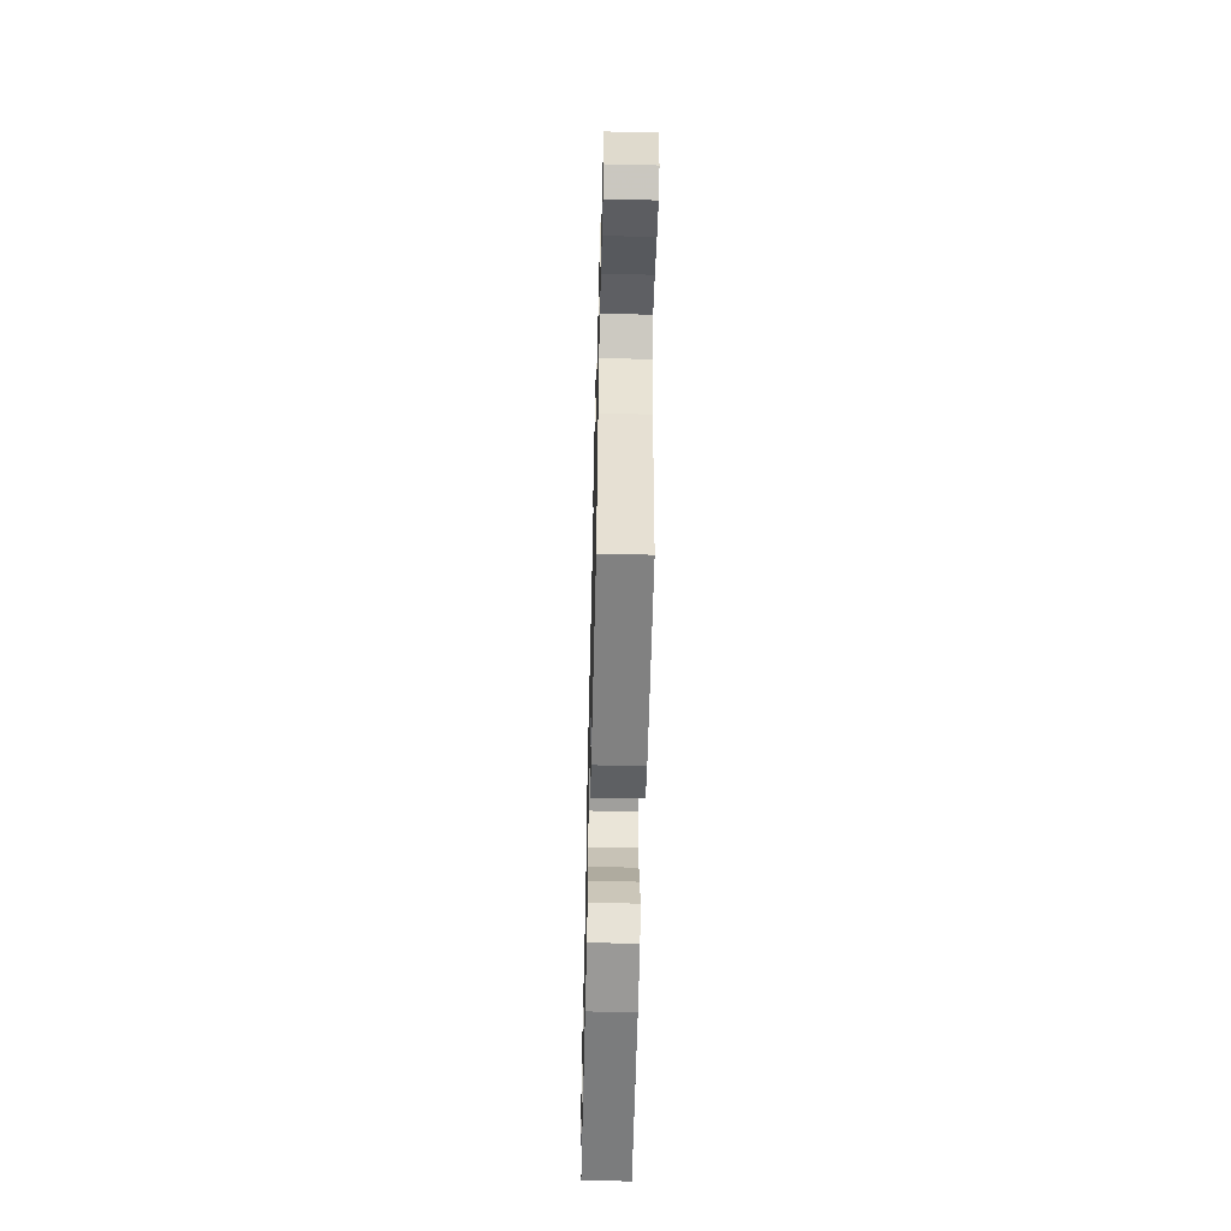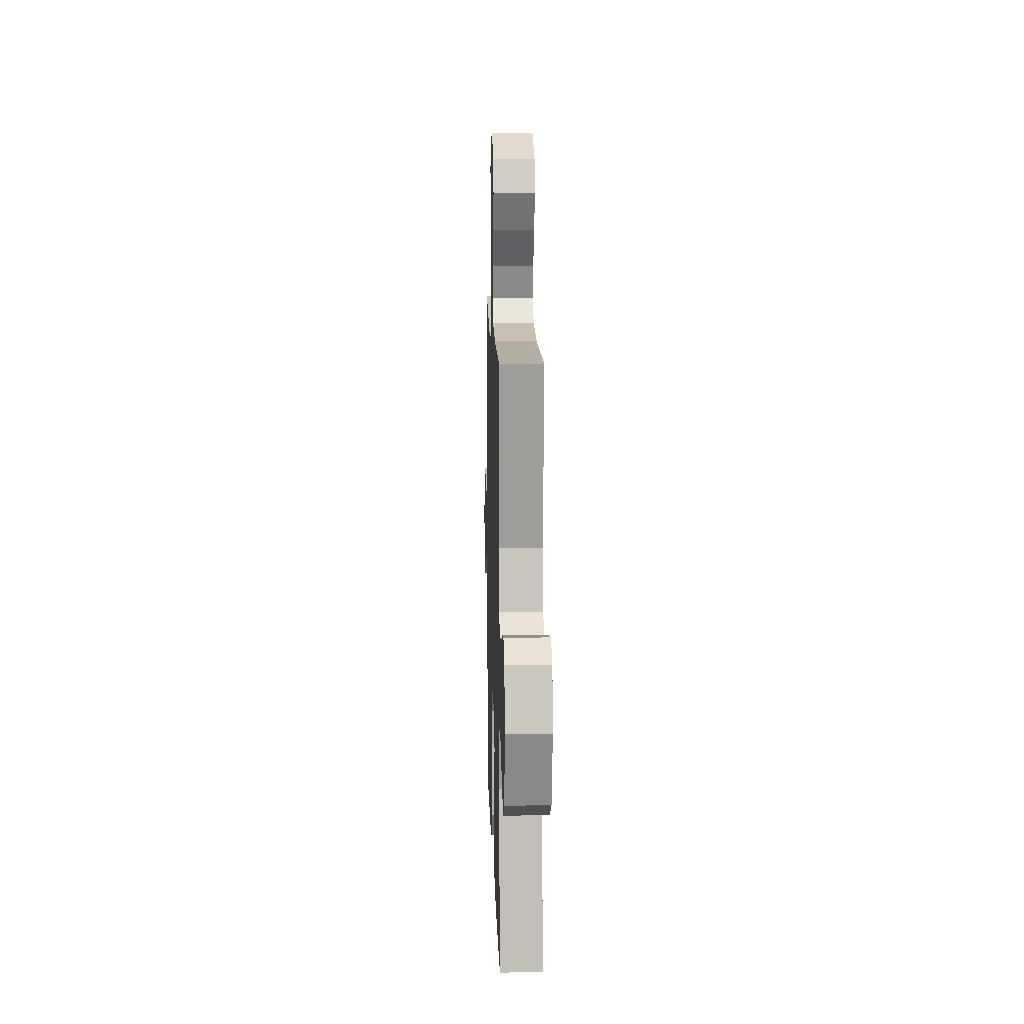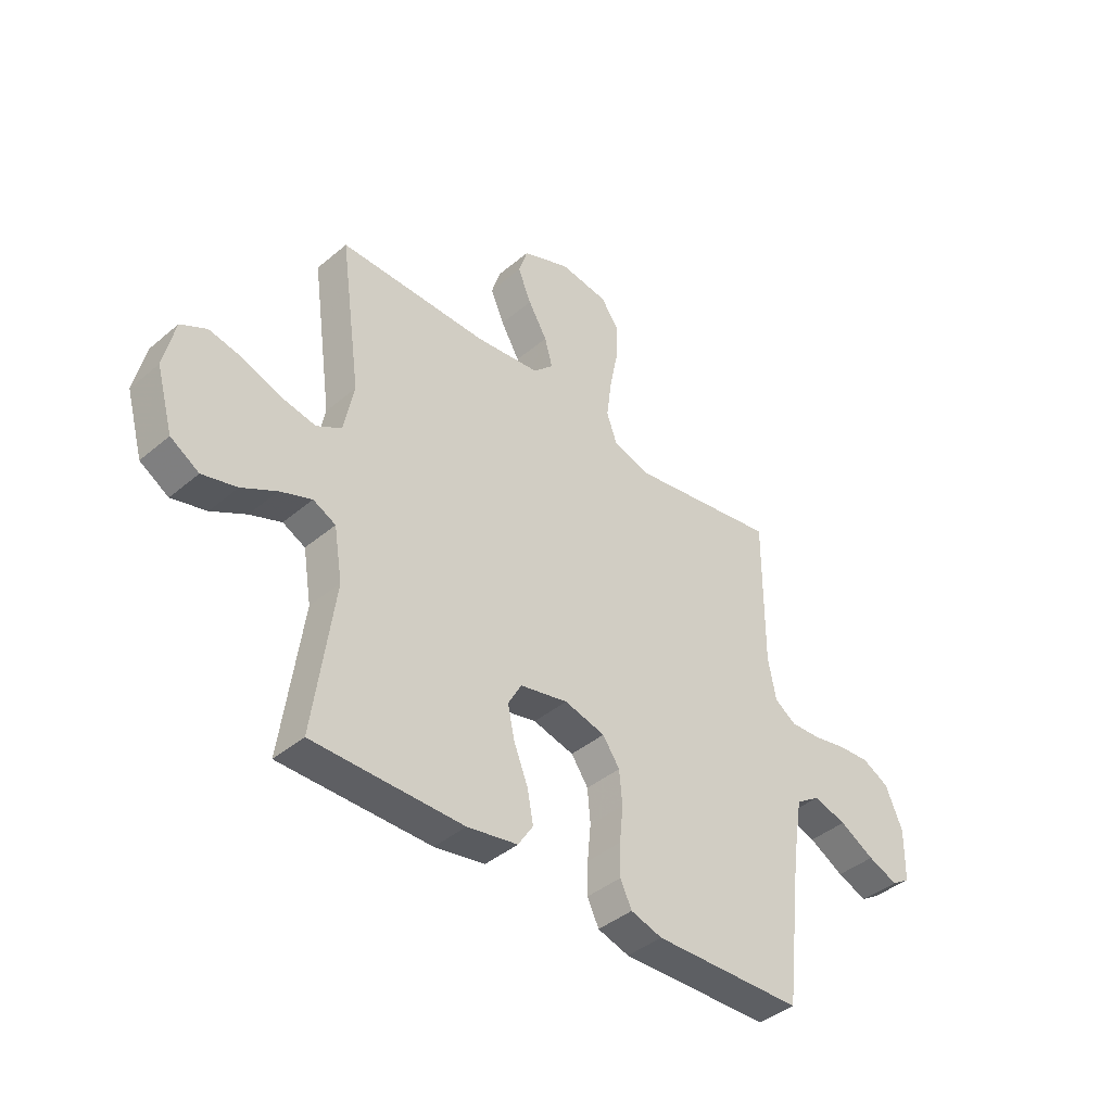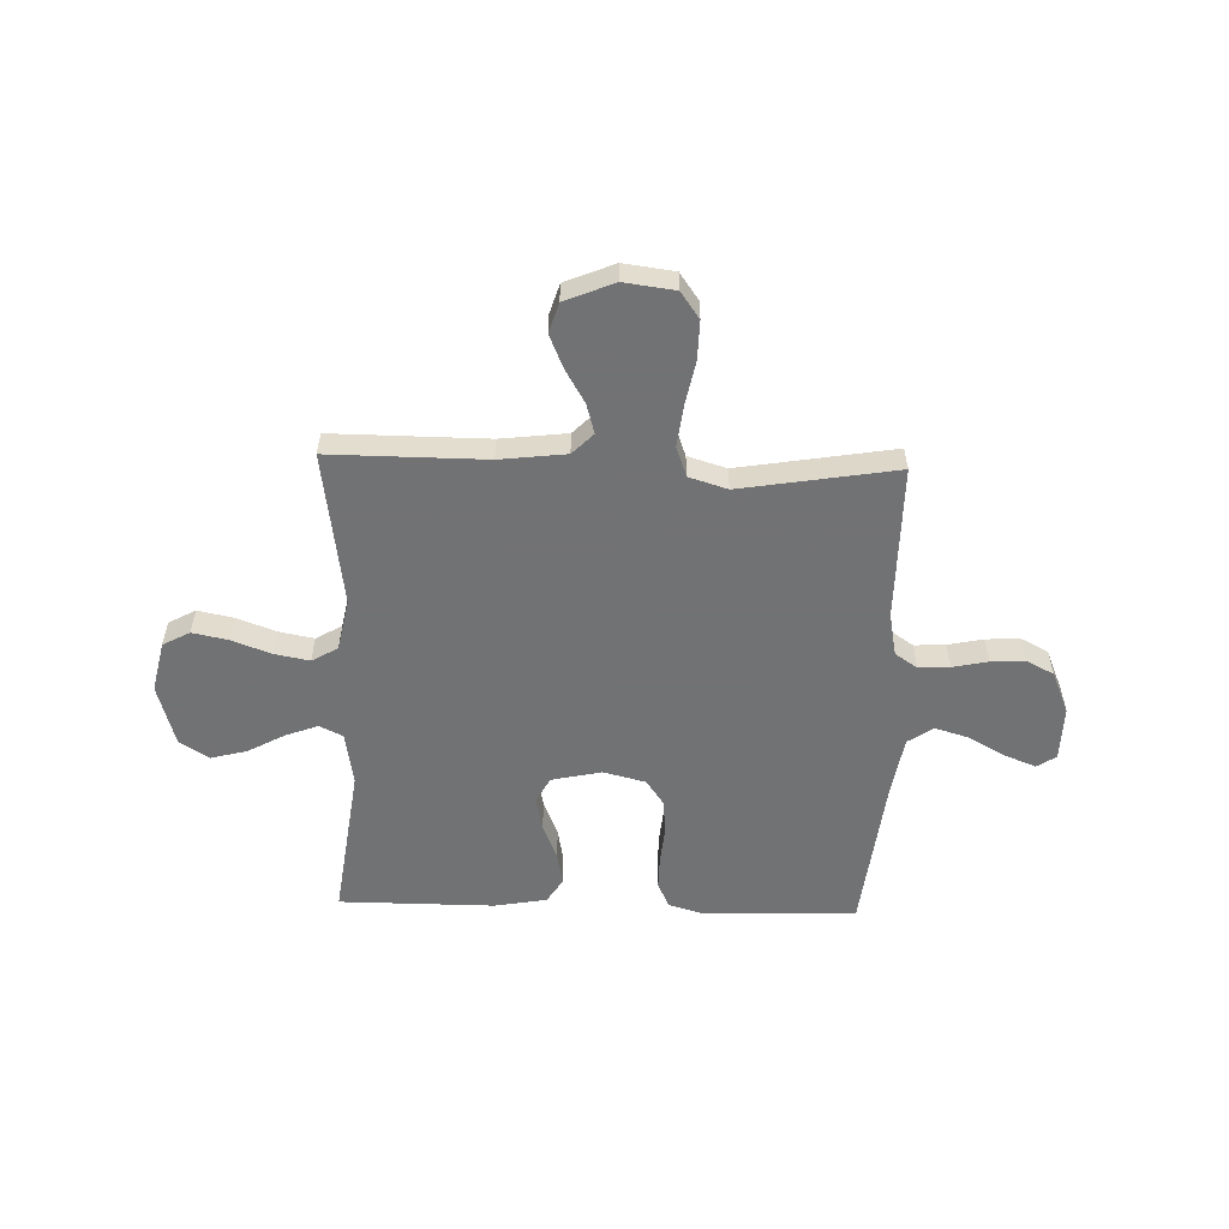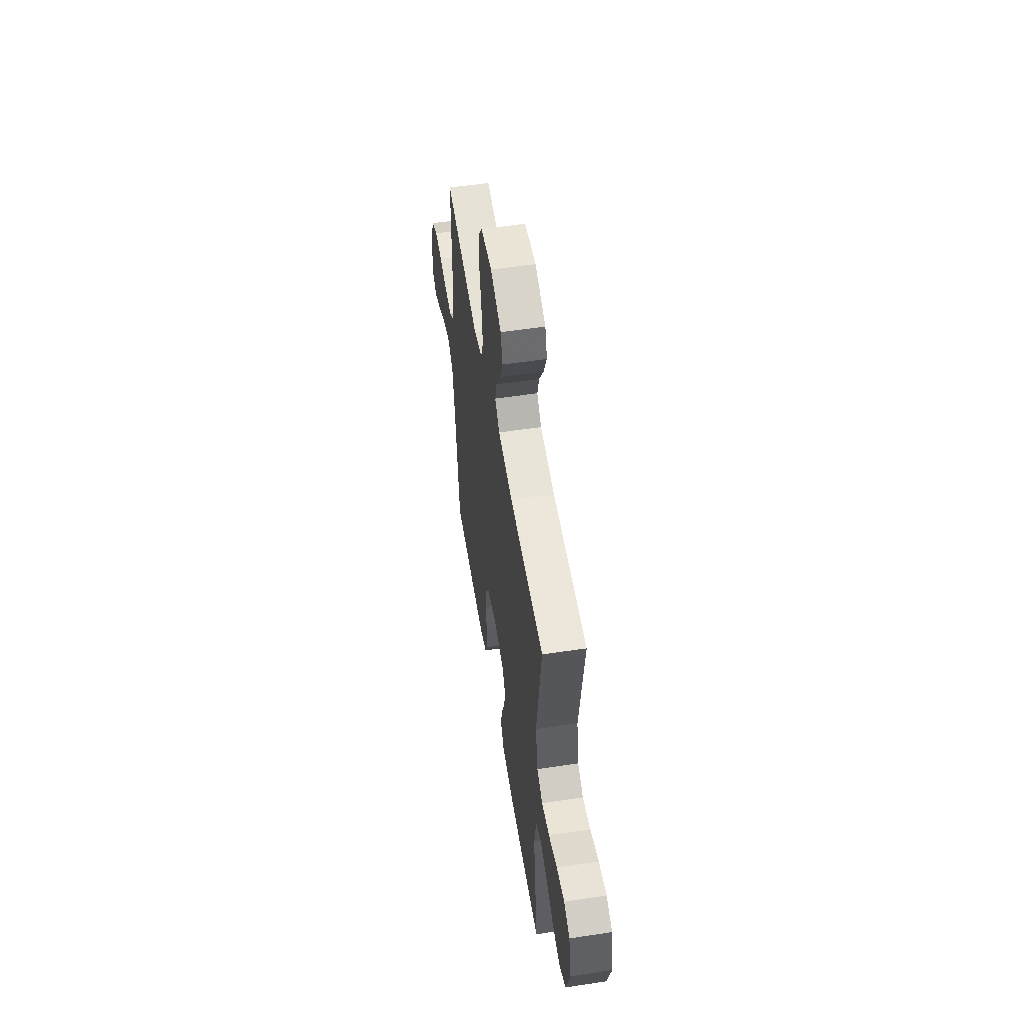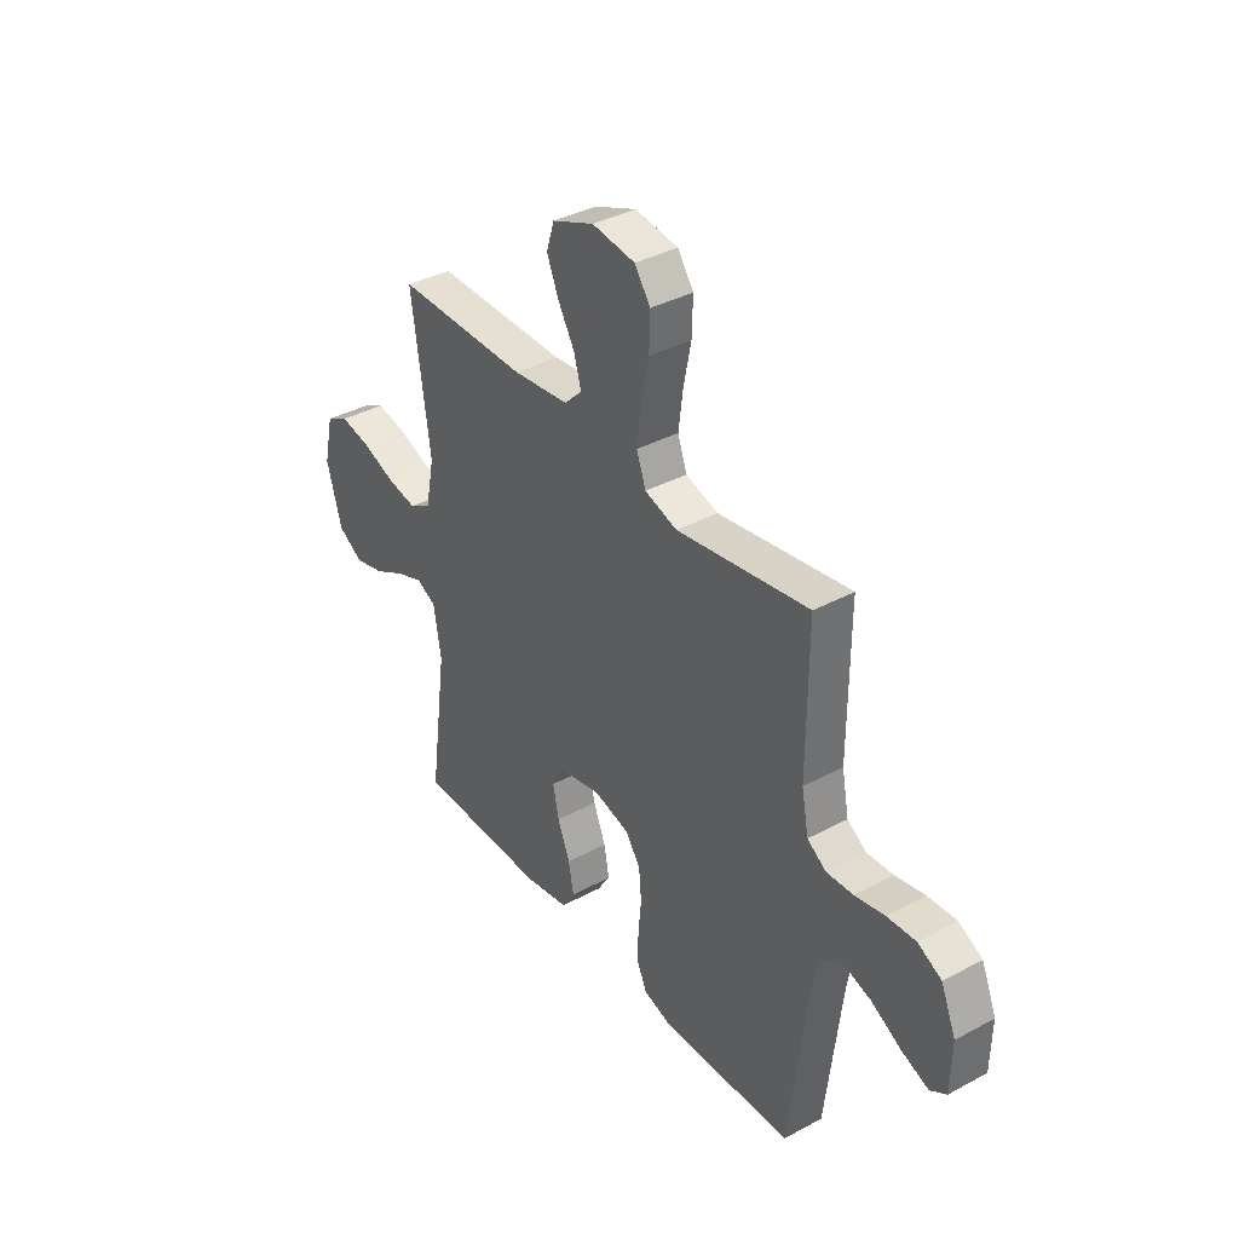
<metadata>
{"format":"obj","ext":"obj","renderer":"f3d","projection":"perspective","resolution":1024,"background":"white","views":[{"elev":-58.8,"azim":88.6,"up":"+Z"},{"elev":11.4,"azim":-91.7,"up":"+Z"},{"elev":-41.2,"azim":-44.4,"up":"+Z"},{"elev":-55.6,"azim":-1.7,"up":"+Y"},{"elev":54.4,"azim":-99.1,"up":"+Z"},{"elev":37.4,"azim":55.3,"up":"+Z"}]}
</metadata>
<code>
v -0.5 0.07 0.5
v -0.2 0.07 0.498
v -0.072 0.07 0.513
v -0.032 0.07 0.553
v -0.048 0.07 0.61
v -0.086 0.07 0.675
v -0.113 0.07 0.739
v -0.095 0.07 0.796
v 0 0.07 0.835
v 0.098 0.07 0.822
v 0.134 0.07 0.771
v 0.132 0.07 0.696
v 0.115 0.07 0.611
v 0.105 0.07 0.532
v 0.126 0.07 0.474
v 0.2 0.07 0.451
v 0.5 0.07 0.5
v 0.499 0.07 0.2
v 0.515 0.07 0.117
v 0.558 0.07 0.088
v 0.618 0.07 0.091
v 0.686 0.07 0.105
v 0.751 0.07 0.109
v 0.805 0.07 0.081
v 0.839 0.07 0
v 0.837 0.07 -0.106
v 0.8 0.07 -0.13
v 0.74 0.07 -0.106
v 0.67 0.07 -0.067
v 0.604 0.07 -0.047
v 0.555 0.07 -0.08
v 0.535 0.07 -0.2
v 0.5 0.07 -0.5
v 0.2 0.07 -0.508
v 0.137 0.07 -0.489
v 0.114 0.07 -0.441
v 0.115 0.07 -0.376
v 0.122 0.07 -0.304
v 0.116 0.07 -0.237
v 0.082 0.07 -0.188
v 0 0.07 -0.167
v -0.096 0.07 -0.188
v -0.123 0.07 -0.237
v -0.109 0.07 -0.302
v -0.081 0.07 -0.372
v -0.069 0.07 -0.436
v -0.099 0.07 -0.483
v -0.2 0.07 -0.501
v -0.5 0.07 -0.5
v -0.459 0.07 -0.2
v -0.476 0.07 -0.097
v -0.521 0.07 -0.075
v -0.584 0.07 -0.099
v -0.654 0.07 -0.137
v -0.723 0.07 -0.155
v -0.78 0.07 -0.12
v -0.814 0.07 0
v -0.792 0.07 0.098
v -0.74 0.07 0.126
v -0.671 0.07 0.112
v -0.596 0.07 0.084
v -0.528 0.07 0.071
v -0.478 0.07 0.1
v -0.458 0.07 0.2
v -0.5 0 0.5
v -0.2 0 0.498
v -0.072 0 0.513
v -0.032 0 0.553
v -0.048 0 0.61
v -0.086 0 0.675
v -0.113 0 0.739
v -0.095 0 0.796
v 0 0 0.835
v 0.098 0 0.822
v 0.134 0 0.771
v 0.132 0 0.696
v 0.115 0 0.611
v 0.105 0 0.532
v 0.126 0 0.474
v 0.2 0 0.451
v 0.5 0 0.5
v 0.499 0 0.2
v 0.515 0 0.117
v 0.558 0 0.088
v 0.618 0 0.091
v 0.686 0 0.105
v 0.751 0 0.109
v 0.805 0 0.081
v 0.839 0 0
v 0.837 0 -0.106
v 0.8 0 -0.13
v 0.74 0 -0.106
v 0.67 0 -0.067
v 0.604 0 -0.047
v 0.555 0 -0.08
v 0.535 0 -0.2
v 0.5 0 -0.5
v 0.2 0 -0.508
v 0.137 0 -0.489
v 0.114 0 -0.441
v 0.115 0 -0.376
v 0.122 0 -0.304
v 0.116 0 -0.237
v 0.082 0 -0.188
v 0 0 -0.167
v -0.096 0 -0.188
v -0.123 0 -0.237
v -0.109 0 -0.302
v -0.081 0 -0.372
v -0.069 0 -0.436
v -0.099 0 -0.483
v -0.2 0 -0.501
v -0.5 0 -0.5
v -0.459 0 -0.2
v -0.476 0 -0.097
v -0.521 0 -0.075
v -0.584 0 -0.099
v -0.654 0 -0.137
v -0.723 0 -0.155
v -0.78 0 -0.12
v -0.814 0 0
v -0.792 0 0.098
v -0.74 0 0.126
v -0.671 0 0.112
v -0.596 0 0.084
v -0.528 0 0.071
v -0.478 0 0.1
v -0.458 0 0.2
f 59 60 61
f 58 59 61
f 57 58 61
f 56 57 61
f 55 56 61
f 54 55 61
f 53 54 61
f 52 53 61 62
f 51 52 62 63
f 48 49 50
f 47 48 50
f 46 47 50
f 45 46 50
f 44 45 50
f 51 63 64
f 50 51 64
f 44 50 64
f 43 44 64
f 36 37 38
f 35 36 38
f 34 35 38
f 33 34 38
f 32 33 38
f 31 32 38 39
f 30 31 39 40
f 27 28 29
f 26 27 29
f 25 26 29
f 24 25 29
f 23 24 29
f 22 23 29
f 21 22 29
f 20 21 29 30
f 30 40 41
f 20 30 41
f 19 20 41
f 16 17 18
f 19 41 42
f 18 19 42
f 16 18 42
f 15 16 42
f 11 12 13
f 10 11 13
f 9 10 13
f 8 9 13
f 7 8 13
f 6 7 13
f 5 6 13
f 4 5 13 14
f 64 1 2
f 43 64 2
f 42 43 2
f 15 42 2
f 3 4 14 15
f 2 3 15
f 125 124 123
f 125 123 122
f 125 122 121
f 125 121 120
f 125 120 119
f 125 119 118
f 125 118 117
f 126 125 117 116
f 127 126 116 115
f 114 113 112
f 114 112 111
f 114 111 110
f 114 110 109
f 114 109 108
f 128 127 115
f 128 115 114
f 128 114 108
f 128 108 107
f 102 101 100
f 102 100 99
f 102 99 98
f 102 98 97
f 102 97 96
f 103 102 96 95
f 104 103 95 94
f 93 92 91
f 93 91 90
f 93 90 89
f 93 89 88
f 93 88 87
f 93 87 86
f 93 86 85
f 94 93 85 84
f 105 104 94
f 105 94 84
f 105 84 83
f 82 81 80
f 106 105 83
f 106 83 82
f 106 82 80
f 106 80 79
f 77 76 75
f 77 75 74
f 77 74 73
f 77 73 72
f 77 72 71
f 77 71 70
f 77 70 69
f 78 77 69 68
f 66 65 128
f 66 128 107
f 66 107 106
f 66 106 79
f 79 78 68 67
f 79 67 66
f 1 65 66 2
f 2 66 67 3
f 3 67 68 4
f 4 68 69 5
f 5 69 70 6
f 6 70 71 7
f 7 71 72 8
f 8 72 73 9
f 9 73 74 10
f 10 74 75 11
f 11 75 76 12
f 12 76 77 13
f 13 77 78 14
f 14 78 79 15
f 15 79 80 16
f 16 80 81 17
f 17 81 82 18
f 18 82 83 19
f 19 83 84 20
f 20 84 85 21
f 21 85 86 22
f 22 86 87 23
f 23 87 88 24
f 24 88 89 25
f 25 89 90 26
f 26 90 91 27
f 27 91 92 28
f 28 92 93 29
f 29 93 94 30
f 30 94 95 31
f 31 95 96 32
f 32 96 97 33
f 33 97 98 34
f 34 98 99 35
f 35 99 100 36
f 36 100 101 37
f 37 101 102 38
f 38 102 103 39
f 39 103 104 40
f 40 104 105 41
f 41 105 106 42
f 42 106 107 43
f 43 107 108 44
f 44 108 109 45
f 45 109 110 46
f 46 110 111 47
f 47 111 112 48
f 48 112 113 49
f 49 113 114 50
f 50 114 115 51
f 51 115 116 52
f 52 116 117 53
f 53 117 118 54
f 54 118 119 55
f 55 119 120 56
f 56 120 121 57
f 57 121 122 58
f 58 122 123 59
f 59 123 124 60
f 60 124 125 61
f 61 125 126 62
f 62 126 127 63
f 63 127 128 64
f 64 128 65 1

</code>
